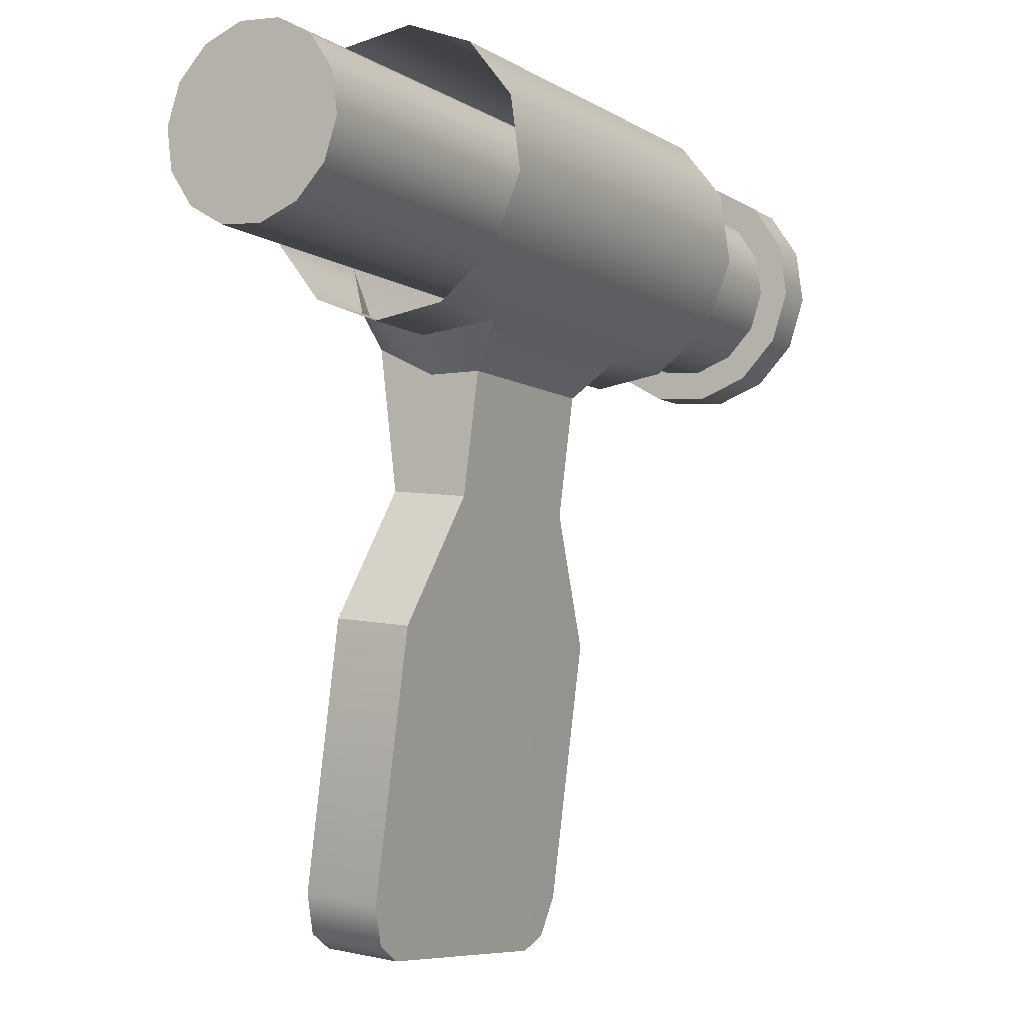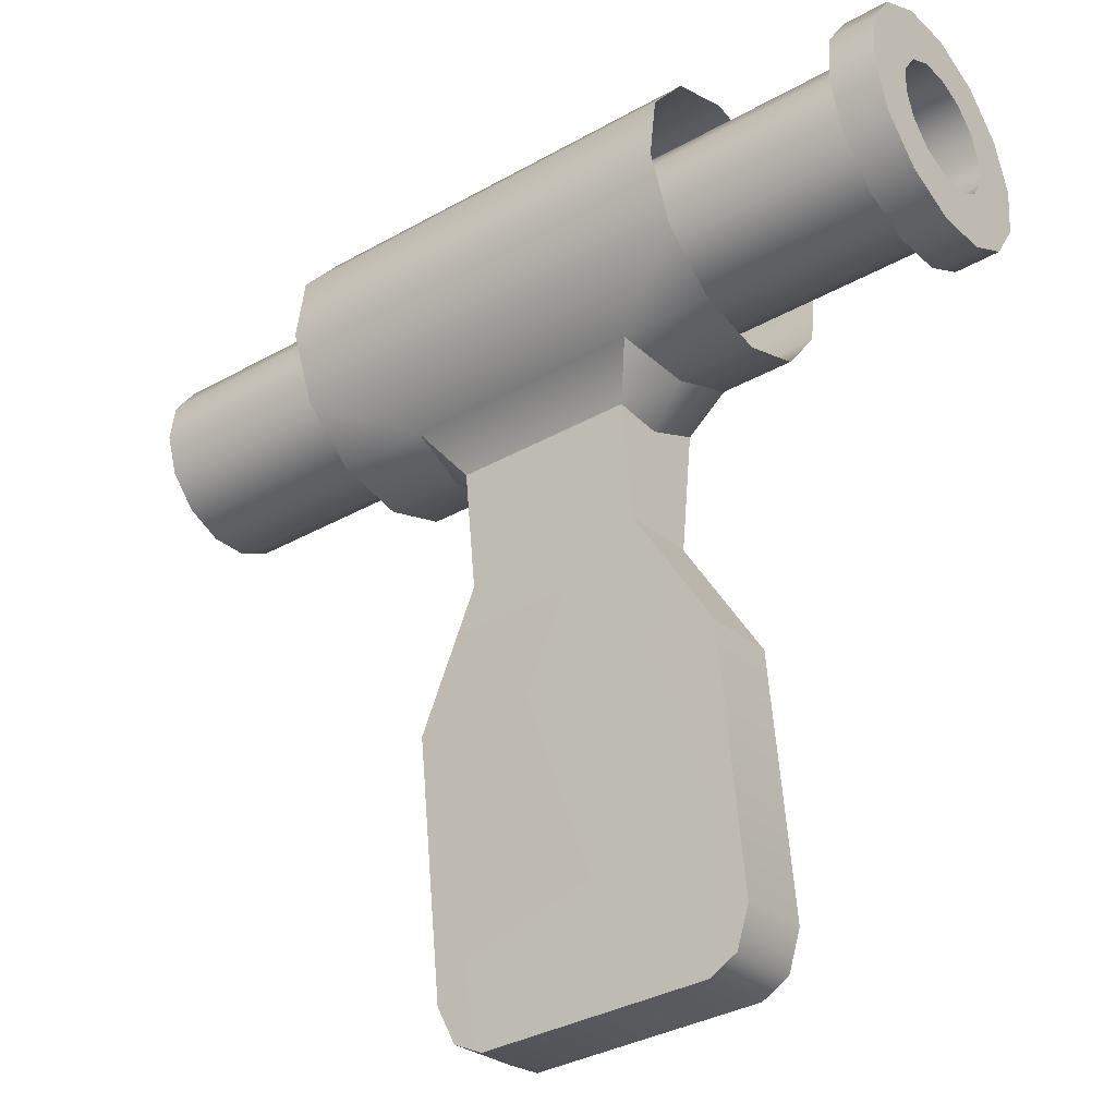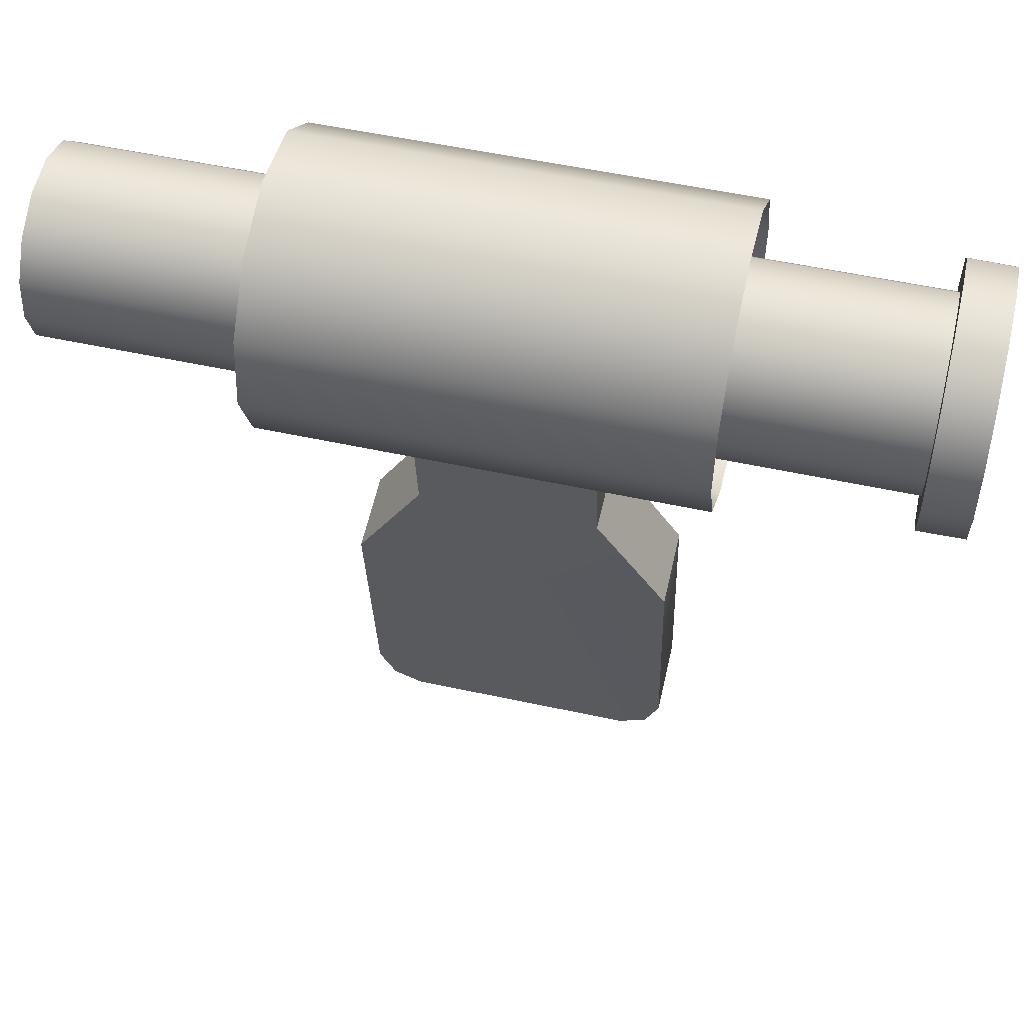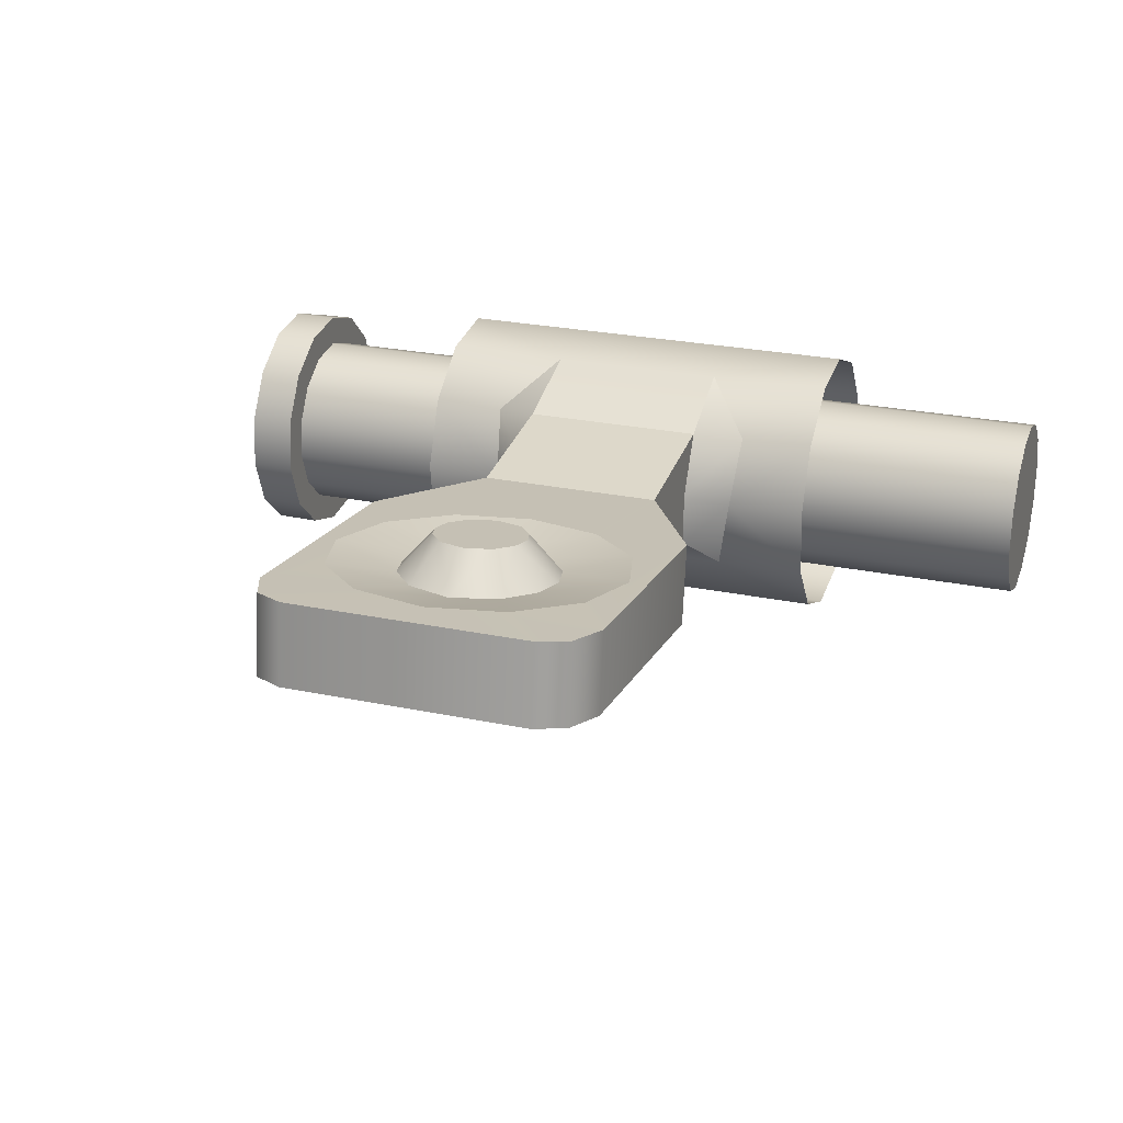
<metadata>
{"format":"obj","ext":"obj","renderer":"f3d","projection":"perspective","resolution":1024,"background":"white","views":[{"elev":-7.3,"azim":-58.5,"up":"+Z"},{"elev":-35.5,"azim":36.6,"up":"+Z"},{"elev":53.4,"azim":13.1,"up":"+Z"},{"elev":25.0,"azim":-161.2,"up":"+Y"}]}
</metadata>
<code>
g mag_release
v 0.004975 0.0008277 -0.004835
v 0.00775 0.003169 -0.003873
v 0.005165 0.003169 -0.003873
v 0.00775 0.0008277 -0.004835
v 0.00775 -0.001681 -0.004496
v 0.004568 -0.001681 -0.004496
v 0.00775 -0.003684 -0.002949
v -0.003806 -0.001681 -0.004496
v -0.006989 -0.003684 -0.002949
v -0.006989 -0.004645 -0.0006074
v 0.00775 -0.004645 -0.0006074
v -0.006989 -0.001681 -0.004496
v -0.006989 -0.004307 0.001901
v 0.00775 -0.004307 0.001901
v -0.004214 0.0008277 -0.004835
v -0.006989 0.0008277 -0.004835
v -0.006989 0.003169 -0.003873
v -0.004403 0.003169 -0.003873
v 0.00775 -0.00276 0.003904
v -0.006989 -0.00276 0.003904
v -0.006989 -0.0004182 0.004866
v 0.00775 -0.0004182 0.004866
v 0.00775 0.00209 0.004527
v -0.006989 0.00209 0.004527
v -0.006989 0.004094 0.00298
v 0.00775 0.004094 0.00298
v 0.00775 0.005055 0.0006385
v -0.006989 0.005055 0.0006385
v 0.003399 0.004717 -0.00187
v -0.002716 0.004717 -0.00187
v -0.002774 0.003505 -0.004804
v 0.003536 0.003505 -0.004804
v 0.00775 0.004717 -0.00187
v 0.005165 0.003169 -0.003873
v 0.00775 0.003169 -0.003873
v -0.006989 0.004717 -0.00187
v -0.004403 0.003169 -0.003873
v -0.006989 0.003169 -0.003873
v 0.006 0.004601 -0.02328
v 0.002906 0.004601 -0.02309
v 0.005454 0.004772 -0.02461
v 0.004742 0.004367 -0.02127
v 0.005414 0.004048 -0.01879
v 0.006 0.003463 -0.01427
v 0.004742 0.003728 -0.0163
v 0.004454 0.004838 -0.02512
v 0.0003807 0.004684 -0.02374
v 0.002906 0.003494 -0.01448
v 0.003536 0.002891 -0.009778
v -0.003693 0.004838 -0.02512
v -0.002145 0.004601 -0.02309
v -0.004692 0.004772 -0.02461
v -0.005239 0.004601 -0.02328
v -0.003981 0.004367 -0.02127
v -0.004653 0.004048 -0.01879
v -0.005239 0.003463 -0.01427
v -0.003981 0.003728 -0.0163
v -0.002145 0.003494 -0.01448
v -0.002774 0.002891 -0.009778
v 0.0003807 0.003411 -0.01383
v 0.005454 0.002043 -0.02496
v 0.004454 0.004838 -0.02512
v 0.004454 0.002109 -0.02547
v 0.005454 0.004772 -0.02461
v 0.006 0.004601 -0.02328
v 0.006 0.001872 -0.02363
v 0.006 0.0006961 -0.01462
v 0.006 0.003463 -0.01427
v -0.003693 0.002109 -0.02547
v -0.003693 0.004838 -0.02512
v -0.004692 0.002043 -0.02496
v -0.004692 0.004772 -0.02461
v -0.005239 0.004601 -0.02328
v -0.005239 0.001872 -0.02363
v -0.005239 0.0006961 -0.01462
v -0.005239 0.003463 -0.01427
v 0.006 0.0006961 -0.01462
v 0.003536 0.002891 -0.009778
v 0.006 0.003463 -0.01427
v 0.003536 0.000115 -0.01013
v 0.003536 0.002891 -0.009778
v -0.002774 0.003505 -0.004804
v -0.002774 0.002891 -0.009778
v 0.003536 0.003505 -0.004804
v 0.005414 0.004048 -0.01879
v 0.00281 0.003525 -0.01767
v 0.003053 0.003672 -0.01882
v 0.004742 0.003728 -0.0163
v 0.001915 0.00338 -0.01655
v 0.002906 0.003494 -0.01448
v 0.0003807 0.003318 -0.01606
v 0.0003807 0.003411 -0.01383
v 0.00281 0.003819 -0.01997
v 0.004742 0.004367 -0.02127
v 0.001915 0.003964 -0.02109
v 0.002906 0.004601 -0.02309
v 0.0003807 0.004017 -0.02161
v 0.0003807 0.004684 -0.02374
v -0.002145 0.003494 -0.01448
v -0.001154 0.00338 -0.01655
v -0.003981 0.003728 -0.0163
v -0.002049 0.003525 -0.01767
v -0.004653 0.004048 -0.01879
v -0.002292 0.003672 -0.01882
v -0.002049 0.003819 -0.01997
v -0.003981 0.004367 -0.02127
v -0.001154 0.003964 -0.02109
v -0.002145 0.004601 -0.02309
v 0.003536 0.000115 -0.01013
v 0.003536 -0.0004293 -0.005933
v 0.003536 0.001429 -0.005885
v 0.003536 0.002891 -0.009778
v 0.003536 0.003505 -0.004804
v 0.005165 0.003169 -0.003873
v 0.003536 0.001429 -0.005885
v 0.004975 0.0008277 -0.004835
v 0.003536 0.003505 -0.004804
v 0.003536 -0.0004293 -0.005933
v 0.004568 -0.001681 -0.004496
v 0.003399 0.004717 -0.00187
v 0.006 0.001872 -0.02363
v 0.005454 0.002043 -0.02496
v 0.006 0.0006961 -0.01462
v 0.004454 0.002109 -0.02547
v -0.005239 0.0006961 -0.01462
v -0.003693 0.002109 -0.02547
v -0.004692 0.002043 -0.02496
v -0.005239 0.001872 -0.02363
v 0.003536 0.000115 -0.01013
v -0.002774 0.000115 -0.01013
v -0.002774 -0.0004293 -0.005933
v 0.003536 -0.0004293 -0.005933
v -0.005239 0.0006961 -0.01462
v -0.002774 0.002891 -0.009778
v -0.002774 0.000115 -0.01013
v -0.005239 0.003463 -0.01427
v -0.002774 0.000115 -0.01013
v -0.002774 0.001429 -0.005885
v -0.002774 -0.0004293 -0.005933
v -0.002774 0.002891 -0.009778
v -0.002774 0.003505 -0.004804
v -0.004403 0.003169 -0.003873
v -0.002774 0.001429 -0.005885
v -0.002774 0.003505 -0.004804
v -0.004214 0.0008277 -0.004835
v -0.002774 -0.0004293 -0.005933
v -0.003806 -0.001681 -0.004496
v -0.002716 0.004717 -0.00187
v 0.003536 -0.0004293 -0.005933
v -0.002774 -0.0004293 -0.005933
v 0.001941 0.00493 -0.01867
v 0.001799 0.004844 -0.01801
v 0.001799 0.005015 -0.01934
v 0.001278 0.0051 -0.02
v 0.001278 0.00476 -0.01735
v 0.0003808 0.005135 -0.02027
v 0.0003808 0.004724 -0.01707
v -0.0005169 0.0051 -0.02
v -0.0005169 0.00476 -0.01735
v -0.001038 0.005015 -0.01934
v -0.001038 0.004844 -0.01801
v -0.001179 0.00493 -0.01867
v 0.00281 0.003525 -0.01767
v 0.001941 0.00493 -0.01867
v 0.003053 0.003672 -0.01882
v 0.001799 0.004844 -0.01801
v 0.001915 0.00338 -0.01655
v 0.001278 0.00476 -0.01735
v 0.001799 0.005015 -0.01934
v 0.00281 0.003819 -0.01997
v 0.001915 0.003964 -0.02109
v 0.001278 0.0051 -0.02
v 0.0003807 0.004017 -0.02161
v 0.0003808 0.005135 -0.02027
v 0.0003807 0.003318 -0.01606
v 0.0003808 0.004724 -0.01707
v -0.0005169 0.00476 -0.01735
v -0.001154 0.00338 -0.01655
v -0.001038 0.004844 -0.01801
v -0.002049 0.003525 -0.01767
v -0.001179 0.00493 -0.01867
v -0.002292 0.003672 -0.01882
v -0.001038 0.005015 -0.01934
v -0.002049 0.003819 -0.01997
v -0.001154 0.003964 -0.02109
v -0.0005169 0.0051 -0.02
v 0.0003807 0.004017 -0.02161
v 0.0003808 0.005135 -0.02027
v 0.01549 0.003899 0.002059
v 0.01549 0.001513 0.001791
v 0.01549 0.002582 0.003425
v 0.01549 0.002227 0.00105
v 0.01549 0.0005486 0.002148
v 0.01549 0.0008026 0.004085
v 0.01549 -0.0004753 0.002051
v 0.01549 -0.001087 0.003907
v 0.01549 -0.001356 0.00152
v 0.01549 -0.002712 0.002926
v 0.01549 -0.001919 0.0006595
v 0.01549 -0.003751 0.001338
v 0.01549 -0.002053 -0.0003602
v 0.01549 -0.003997 -0.0005436
v 0.01549 -0.001731 -0.001337
v 0.01549 -0.003403 -0.002346
v 0.01549 -0.001017 -0.002077
v 0.01549 -0.002086 -0.003712
v 0.01549 -5.24e-05 -0.002435
v 0.01549 -0.0003064 -0.004371
v 0.01549 0.0009715 -0.002338
v 0.01549 0.001583 -0.004193
v 0.01549 0.001852 -0.001807
v 0.01549 0.003208 -0.003213
v 0.01549 0.002415 -0.0009462
v 0.01549 0.004247 -0.001625
v 0.01549 0.002549 7.356e-05
v 0.01549 0.004493 0.0002569
v 0.01549 0.002227 0.00105
v 0.01349 0.001555 0.001855
v 0.01549 0.001513 0.001791
v 0.01349 0.002292 0.00109
v 0.01349 0.0005585 0.002224
v 0.01549 0.0005486 0.002148
v 0.01549 0.002549 7.356e-05
v 0.01349 0.002625 8.073e-05
v 0.01549 0.002415 -0.0009462
v 0.01349 0.002487 -0.0009727
v 0.01349 0.001905 -0.001862
v 0.01549 0.001852 -0.001807
v 0.01549 0.0009715 -0.002338
v 0.01349 0.0009954 -0.002411
v 0.01549 -5.24e-05 -0.002435
v 0.01349 -6.233e-05 -0.00251
v 0.01549 -0.001017 -0.002077
v 0.01349 -0.001059 -0.002141
v 0.01549 -0.001731 -0.001337
v 0.01349 -0.001796 -0.001376
v 0.01549 -0.002053 -0.0003602
v 0.01349 -0.002129 -0.0003674
v 0.01549 -0.001919 0.0006595
v 0.01349 -0.00199 0.000686
v 0.01549 0.0005486 0.002148
v 0.01349 -0.0004992 0.002124
v 0.01549 -0.0004753 0.002051
v 0.01349 0.0005585 0.002224
v 0.01349 -0.001409 0.001575
v 0.01549 -0.001356 0.00152
v 0.01349 -0.00199 0.000686
v 0.01549 -0.001919 0.0006595
v 0.01393 0.003915 0.002069
v 0.01549 0.002582 0.003425
v 0.01393 0.002592 0.003441
v 0.01549 0.003899 0.002059
v 0.01549 0.0008026 0.004085
v 0.01393 0.000805 0.004103
v 0.01549 -0.001087 0.003907
v 0.01393 -0.001093 0.003924
v 0.01549 -0.002712 0.002926
v 0.01393 -0.002725 0.00294
v 0.01549 -0.003751 0.001338
v 0.01393 -0.003768 0.001345
v 0.01393 0.004512 0.0002587
v 0.01549 0.004493 0.0002569
v 0.01549 0.004247 -0.001625
v 0.01393 0.004264 -0.001631
v 0.01393 0.003221 -0.003226
v 0.01549 0.003208 -0.003213
v 0.01393 0.001589 -0.004211
v 0.01549 0.001583 -0.004193
v 0.01393 -0.0003088 -0.00439
v 0.01549 -0.0003064 -0.004371
v 0.01393 -0.002096 -0.003728
v 0.01549 -0.002086 -0.003712
v 0.01393 -0.003419 -0.002356
v 0.01549 -0.003403 -0.002346
v 0.01393 -0.004016 -0.0005453
v 0.01549 -0.003997 -0.0005436
v 0.01393 -0.003768 0.001345
v 0.01549 -0.003751 0.001338
v 0.01393 0.003915 0.002069
v 0.01393 0.002 0.002535
v 0.01393 0.002988 0.00151
v 0.01393 0.002592 0.003441
v 0.01393 0.0006643 0.00303
v 0.01393 0.000805 0.004103
v 0.01393 -0.0007537 0.002896
v 0.01393 -0.001093 0.003924
v 0.01393 -0.001973 0.00216
v 0.01393 -0.002725 0.00294
v 0.01393 -0.002753 0.0009684
v 0.01393 -0.003768 0.001345
v 0.01393 -0.002938 -0.0004437
v 0.01393 -0.004016 -0.0005453
v 0.01393 -0.002492 -0.001796
v 0.01393 -0.003419 -0.002356
v 0.01393 -0.001504 -0.002822
v 0.01393 -0.002096 -0.003728
v 0.01393 -0.000168 -0.003316
v 0.01393 -0.0003088 -0.00439
v 0.01393 0.00125 -0.003183
v 0.01393 0.001589 -0.004211
v 0.01393 0.002469 -0.002447
v 0.01393 0.003221 -0.003226
v 0.01393 0.003249 -0.001255
v 0.01393 0.004264 -0.001631
v 0.01393 0.003434 0.000157
v 0.01393 0.004512 0.0002587
v 0.01393 0.002988 0.00151
v -0.01448 0.002 0.002535
v -0.01448 0.002988 0.00151
v 0.01393 0.002 0.002535
v -0.01448 0.0006642 0.00303
v 0.01393 0.0006643 0.00303
v -0.01448 -0.0007537 0.002896
v 0.01393 -0.0007537 0.002896
v -0.01448 -0.001973 0.00216
v 0.01393 -0.001973 0.00216
v -0.01448 -0.002753 0.0009684
v 0.01393 -0.002753 0.0009684
v -0.01448 -0.002938 -0.0004437
v 0.01393 -0.002938 -0.0004437
v -0.01448 -0.002492 -0.001796
v 0.01393 -0.002492 -0.001796
v -0.01448 -0.001504 -0.002822
v 0.01393 -0.001504 -0.002822
v -0.01448 -0.000168 -0.003316
v 0.01393 -0.000168 -0.003316
v -0.01448 0.00125 -0.003183
v 0.01393 0.00125 -0.003183
v -0.01448 0.002469 -0.002447
v 0.01393 0.002469 -0.002447
v 0.01393 0.002469 -0.002447
v -0.01448 0.003249 -0.001255
v -0.01448 0.002469 -0.002447
v 0.01393 0.003249 -0.001255
v -0.01448 0.003434 0.000157
v 0.01393 0.003434 0.000157
v -0.01448 0.002469 -0.002447
v -0.01448 0.002 0.002535
v -0.01448 0.00125 -0.003183
v -0.01448 0.002988 0.00151
v -0.01448 -0.000168 -0.003316
v -0.01448 0.0006642 0.00303
v -0.01448 -0.001504 -0.002822
v -0.01448 -0.0007537 0.002896
v -0.01448 0.003434 0.000157
v -0.01448 0.003249 -0.001255
v -0.01448 -0.002492 -0.001796
v -0.01448 -0.001973 0.00216
v -0.01448 -0.002938 -0.0004437
v -0.01448 -0.002753 0.0009684
v 0.01349 0.0009954 -0.002411
v 0.01349 0.002292 0.00109
v 0.01349 0.001905 -0.001862
v 0.01349 0.001555 0.001855
v 0.01349 0.0005585 0.002224
v 0.01349 -6.233e-05 -0.00251
v 0.01349 -0.0004992 0.002124
v 0.01349 -0.001059 -0.002141
v 0.01349 0.002487 -0.0009727
v 0.01349 0.002625 8.073e-05
v 0.01349 -0.001409 0.001575
v 0.01349 -0.001796 -0.001376
v 0.01349 -0.00199 0.000686
v 0.01349 -0.002129 -0.0003674
g mag_release_0
f 3 2 1
f 4 1 2
f 4 5 1
f 6 1 5
f 5 7 6
f 7 8 6
f 9 8 7
f 9 7 10
f 11 10 7
f 12 8 9
f 10 11 13
f 14 13 11
f 8 12 15
f 16 15 12
f 16 17 15
f 18 15 17
f 14 19 13
f 20 13 19
f 20 19 21
f 22 21 19
f 22 23 21
f 24 21 23
f 24 23 25
f 26 25 23
f 26 27 25
f 28 25 27
f 27 29 28
f 30 28 29
f 30 29 31
f 32 31 29
f 33 29 27
f 33 34 29
f 33 35 34
f 36 28 30
f 36 30 37
f 38 36 37
f 41 40 39
f 42 39 40
f 42 43 39
f 39 43 44
f 44 43 45
f 46 40 41
f 47 40 46
f 45 48 44
f 48 49 44
f 47 46 50
f 51 47 50
f 51 50 52
f 52 53 51
f 54 51 53
f 55 54 53
f 55 53 56
f 55 56 57
f 58 57 56
f 59 58 56
f 59 60 58
f 48 60 49
f 49 60 59
f 63 62 61
f 64 61 62
f 64 65 61
f 66 61 65
f 66 65 67
f 68 67 65
f 63 69 62
f 70 62 69
f 69 71 70
f 72 70 71
f 72 71 73
f 74 73 71
f 74 75 73
f 76 73 75
f 79 78 77
f 80 77 78
f 83 82 81
f 84 81 82
f 87 86 85
f 88 85 86
f 86 89 88
f 90 88 89
f 89 91 90
f 92 90 91
f 87 85 93
f 94 93 85
f 93 94 95
f 96 95 94
f 95 96 97
f 98 97 96
f 92 91 99
f 100 99 91
f 99 100 101
f 102 101 100
f 101 102 103
f 104 103 102
f 104 105 103
f 106 103 105
f 105 107 106
f 108 106 107
f 98 108 97
f 107 97 108
f 111 110 109
f 112 111 109
f 113 111 112
f 116 115 114
f 117 114 115
f 115 116 118
f 119 118 116
f 114 117 120
f 123 122 121
f 124 122 123
f 123 125 124
f 126 124 125
f 126 125 127
f 127 125 128
f 123 129 125
f 130 125 129
f 130 129 131
f 132 131 129
f 135 134 133
f 136 133 134
f 139 138 137
f 138 140 137
f 138 141 140
f 144 143 142
f 145 142 143
f 143 146 145
f 147 145 146
f 142 148 144
f 6 8 149
f 150 149 8
f 153 152 151
f 153 154 152
f 155 152 154
f 154 156 155
f 157 155 156
f 156 158 157
f 159 157 158
f 158 160 159
f 161 159 160
f 162 161 160
f 165 164 163
f 166 163 164
f 163 166 167
f 168 167 166
f 164 165 169
f 170 169 165
f 170 171 169
f 172 169 171
f 171 173 172
f 174 172 173
f 167 168 175
f 176 175 168
f 176 177 175
f 178 175 177
f 177 179 178
f 180 178 179
f 179 181 180
f 182 180 181
f 181 183 182
f 184 182 183
f 184 183 185
f 186 185 183
f 185 186 187
f 188 187 186
f 191 190 189
f 192 189 190
f 190 191 193
f 194 193 191
f 193 194 195
f 196 195 194
f 195 196 197
f 198 197 196
f 197 198 199
f 200 199 198
f 199 200 201
f 202 201 200
f 201 202 203
f 204 203 202
f 203 204 205
f 206 205 204
f 205 206 207
f 208 207 206
f 207 208 209
f 210 209 208
f 209 210 211
f 212 211 210
f 211 212 213
f 214 213 212
f 213 214 215
f 216 215 214
f 215 216 192
f 189 192 216
f 219 218 217
f 220 217 218
f 218 219 221
f 222 221 219
f 217 220 223
f 224 223 220
f 223 224 225
f 226 225 224
f 226 227 225
f 228 225 227
f 228 227 229
f 230 229 227
f 229 230 231
f 232 231 230
f 231 232 233
f 234 233 232
f 233 234 235
f 236 235 234
f 235 236 237
f 238 237 236
f 237 238 239
f 240 239 238
f 243 242 241
f 244 241 242
f 242 243 245
f 246 245 243
f 245 246 247
f 248 247 246
f 251 250 249
f 252 249 250
f 250 251 253
f 254 253 251
f 253 254 255
f 256 255 254
f 255 256 257
f 258 257 256
f 257 258 259
f 260 259 258
f 249 252 261
f 262 261 252
f 262 263 261
f 264 261 263
f 264 263 265
f 266 265 263
f 265 266 267
f 268 267 266
f 267 268 269
f 270 269 268
f 269 270 271
f 272 271 270
f 271 272 273
f 274 273 272
f 273 274 275
f 276 275 274
f 275 276 277
f 278 277 276
f 281 280 279
f 282 279 280
f 280 283 282
f 284 282 283
f 283 285 284
f 286 284 285
f 285 287 286
f 288 286 287
f 287 289 288
f 290 288 289
f 289 291 290
f 292 290 291
f 291 293 292
f 294 292 293
f 293 295 294
f 296 294 295
f 295 297 296
f 298 296 297
f 297 299 298
f 300 298 299
f 299 301 300
f 302 300 301
f 301 303 302
f 304 302 303
f 303 305 304
f 306 304 305
f 305 281 306
f 279 306 281
f 309 308 307
f 310 307 308
f 308 311 310
f 312 310 311
f 311 313 312
f 314 312 313
f 313 315 314
f 316 314 315
f 315 317 316
f 318 316 317
f 317 319 318
f 320 318 319
f 319 321 320
f 322 320 321
f 321 323 322
f 324 322 323
f 323 325 324
f 326 324 325
f 325 327 326
f 328 326 327
f 327 329 328
f 330 328 329
f 333 332 331
f 334 331 332
f 332 335 334
f 336 334 335
f 335 309 336
f 307 336 309
f 339 338 337
f 340 337 338
f 339 341 338
f 342 338 341
f 341 343 342
f 344 342 343
f 340 345 337
f 346 337 345
f 343 347 344
f 348 344 347
f 347 349 348
f 350 348 349
f 353 352 351
f 354 351 352
f 354 355 351
f 356 351 355
f 355 357 356
f 358 356 357
f 353 359 352
f 360 352 359
f 357 361 358
f 362 358 361
f 361 363 362
f 364 362 363

</code>
